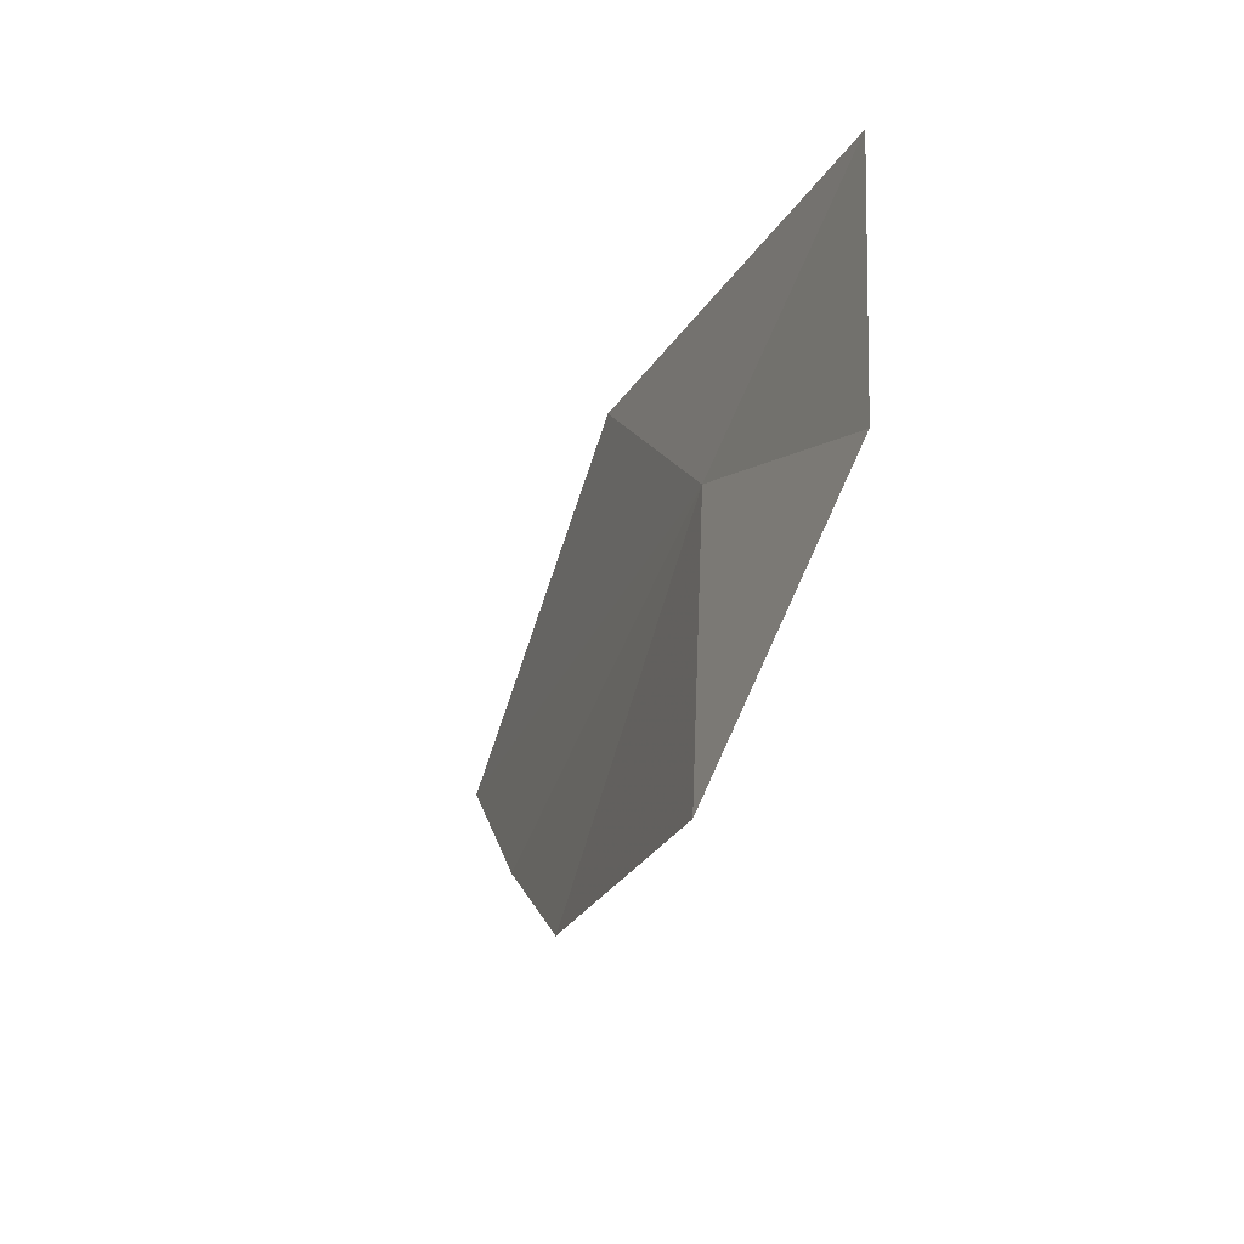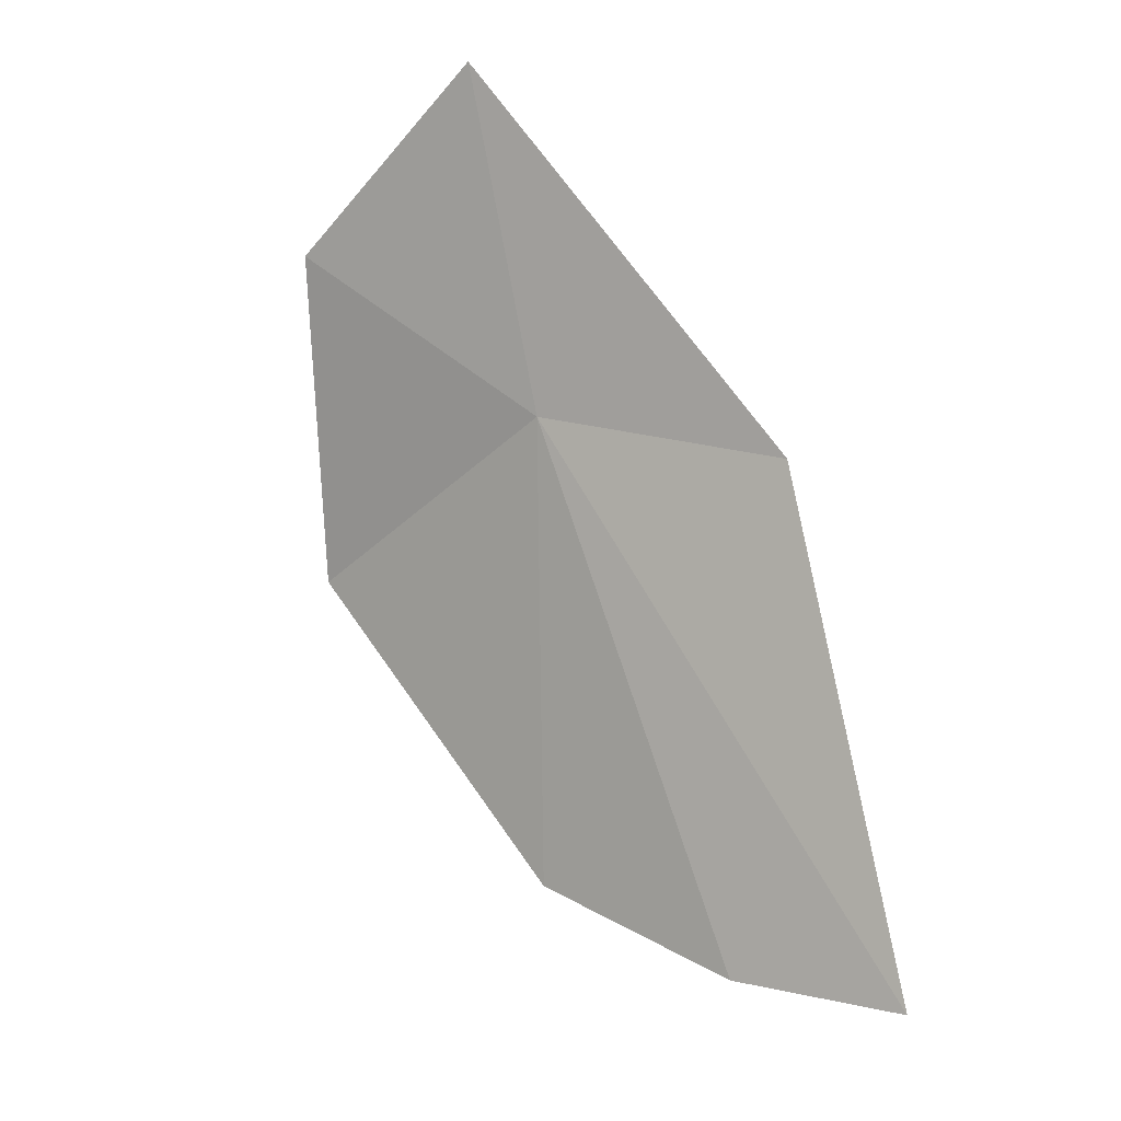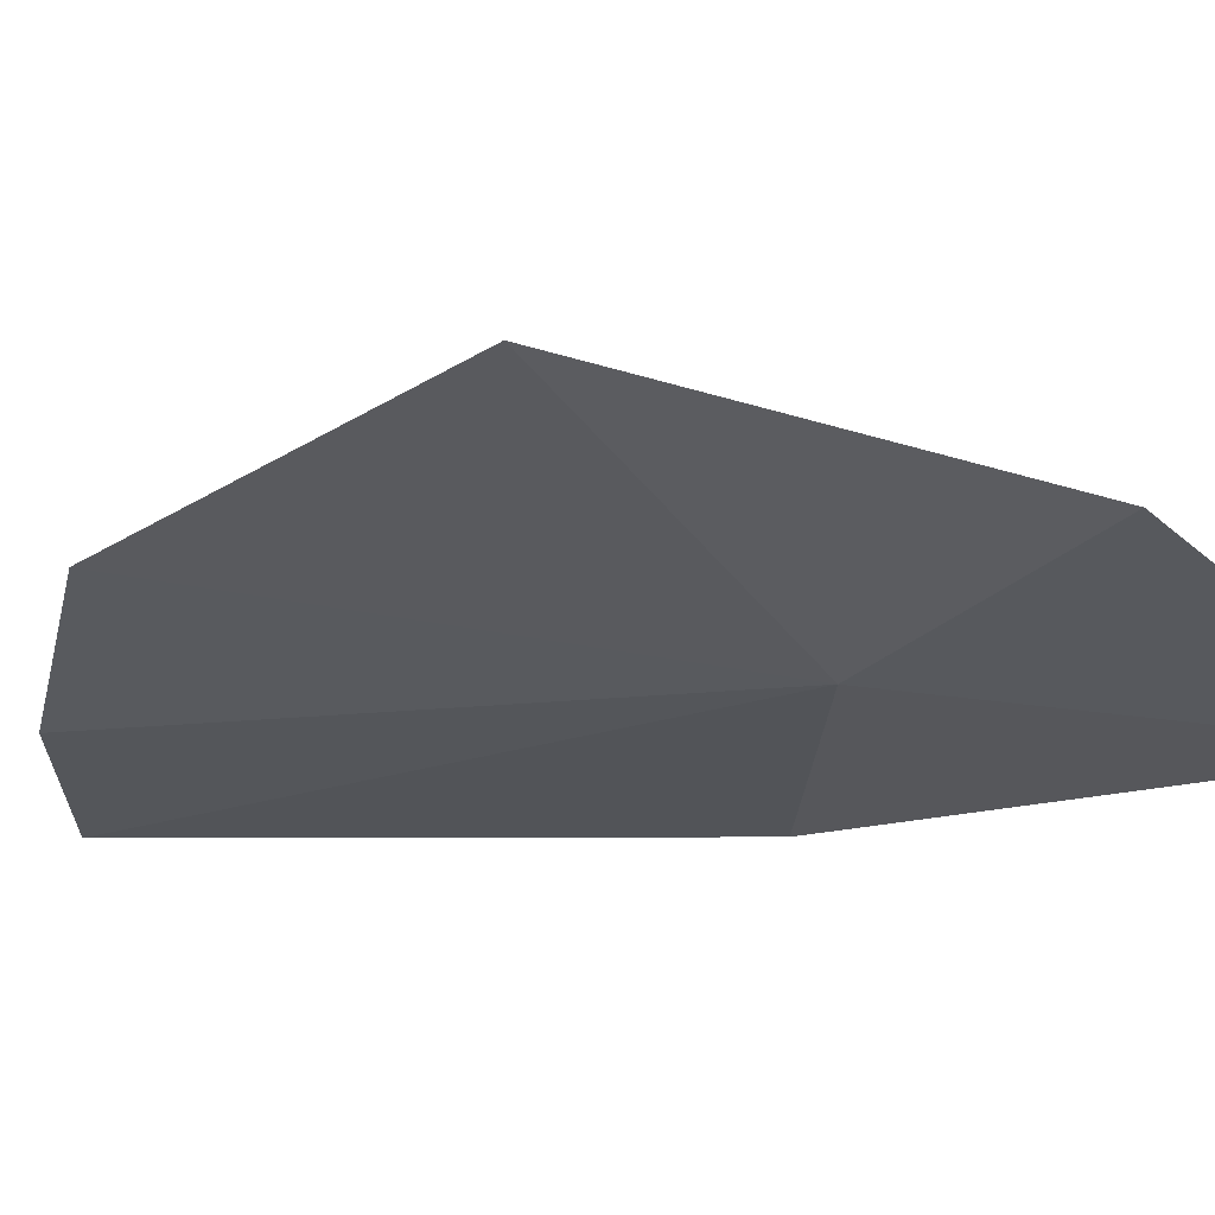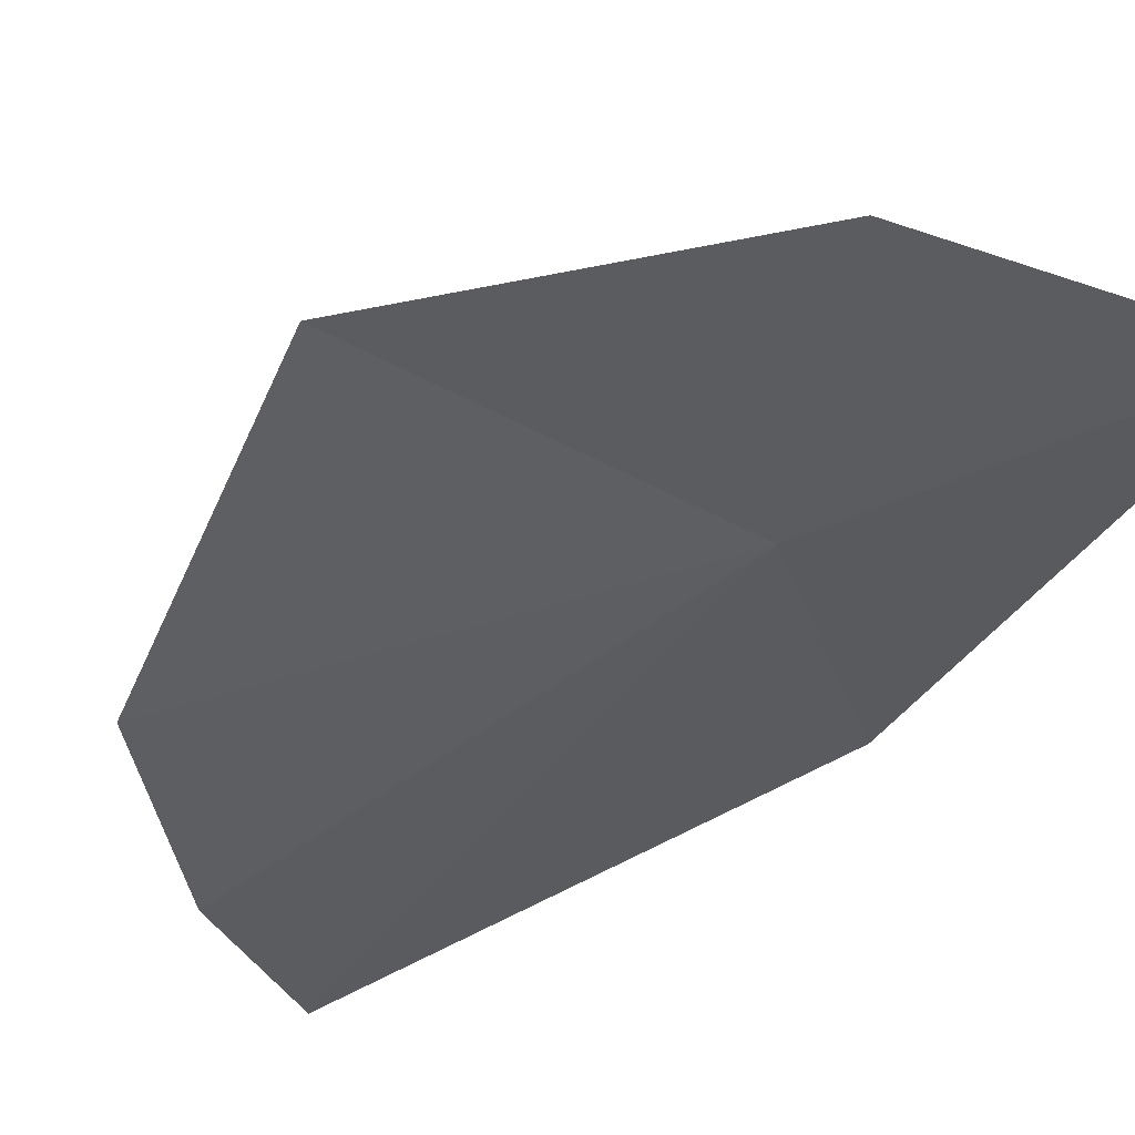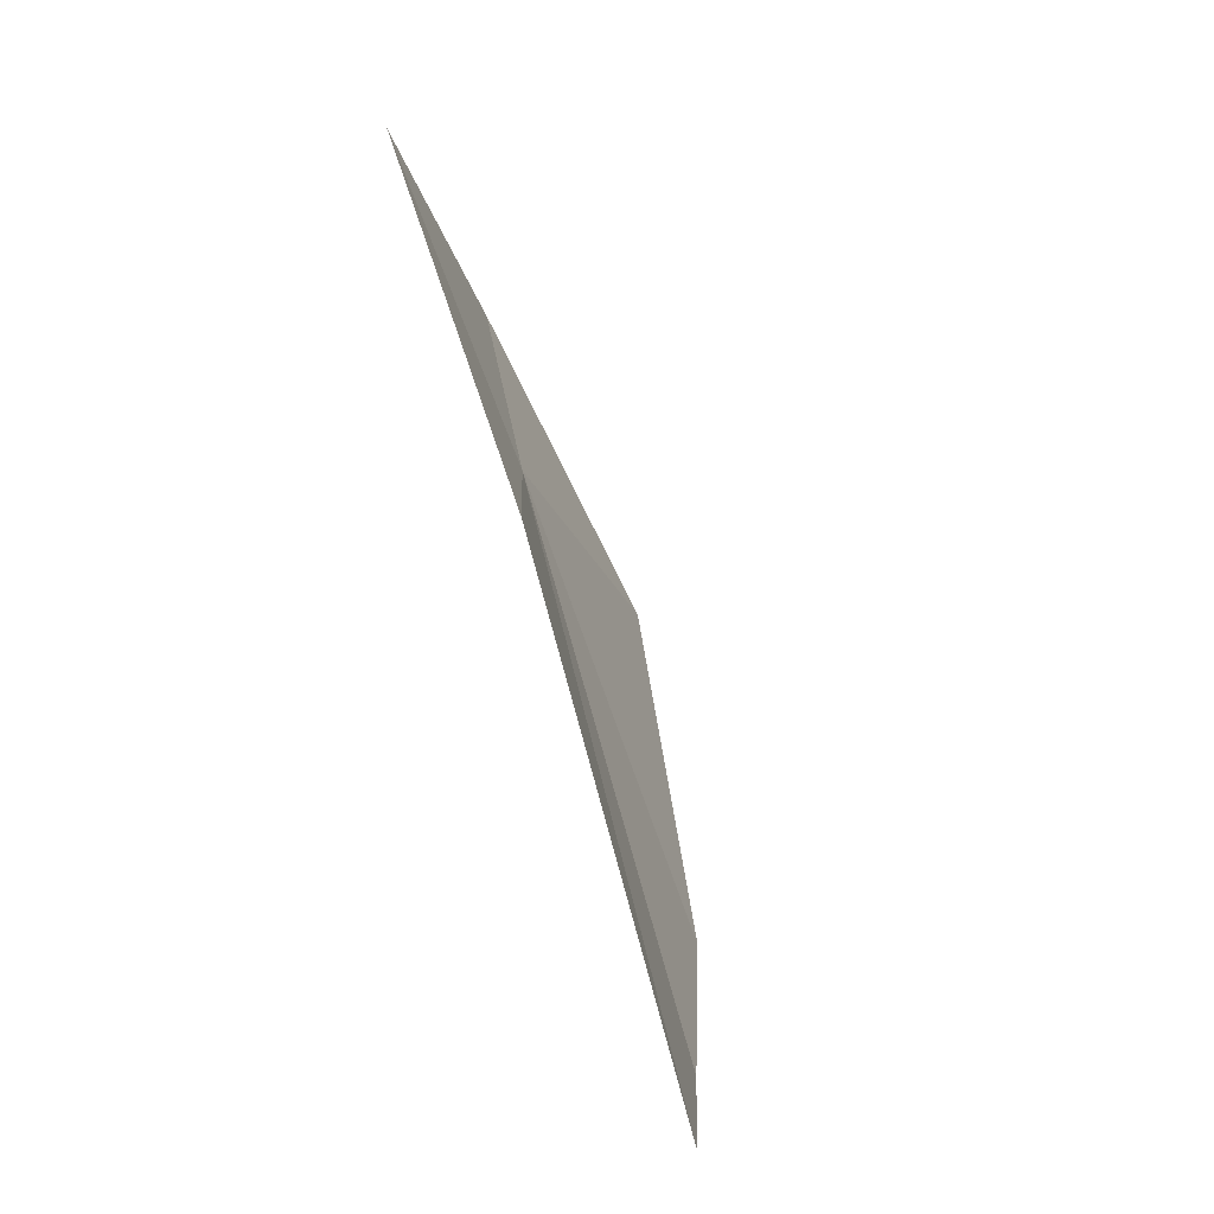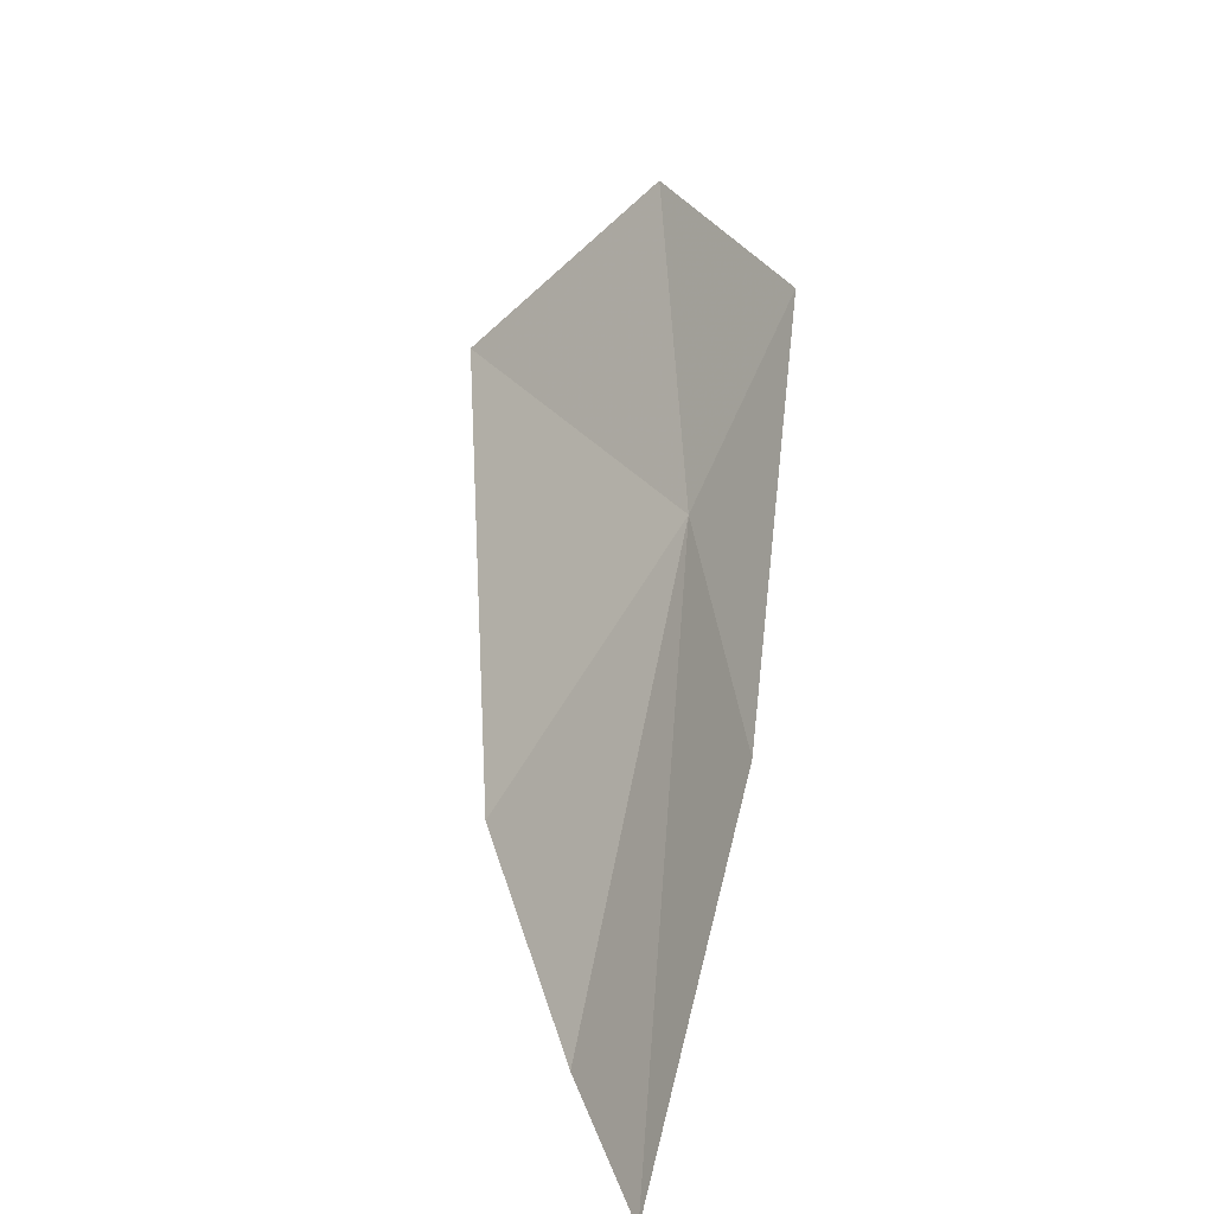
<metadata>
{"format":"obj","ext":"obj","renderer":"f3d","projection":"perspective","resolution":1024,"background":"white","views":[{"elev":37.1,"azim":106.0,"up":"+Y"},{"elev":-15.9,"azim":-120.3,"up":"+Y"},{"elev":-56.6,"azim":106.6,"up":"+Z"},{"elev":-66.7,"azim":130.6,"up":"+Z"},{"elev":-5.7,"azim":-56.7,"up":"+Y"},{"elev":-50.1,"azim":140.4,"up":"+Y"}]}
</metadata>
<code>
v 8.41 23.12 46.59
v 10.02 22.59 46.2
v 9.179 20.9 47.07
v 9.33 24.14 45.7
v 8.289 20.37 47.6
v 8.095 24.78 46.01
v 7.526 20.18 48.07
v 7.345 22.71 47.34
f 1 3 2
f 1 2 4
f 1 5 3
f 1 4 6
f 1 7 5
f 1 6 8
f 1 8 7

</code>
